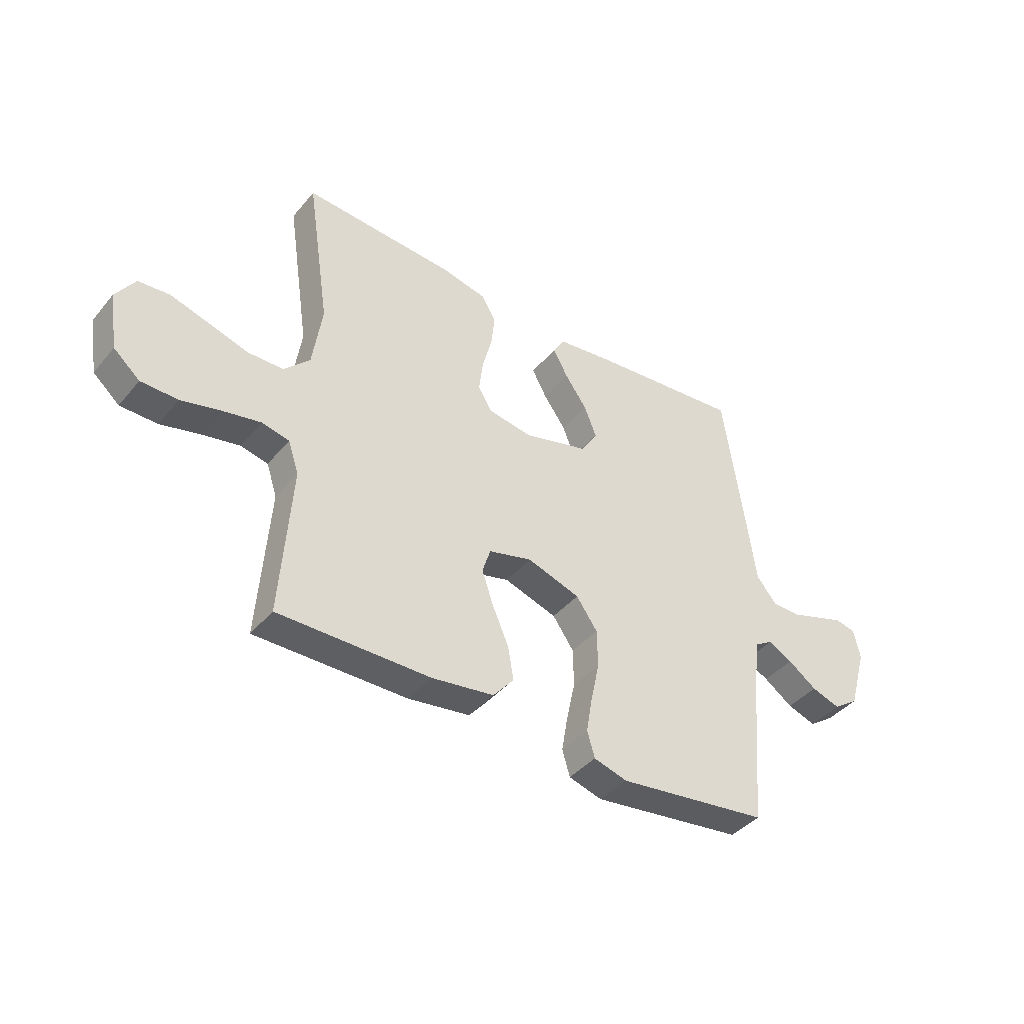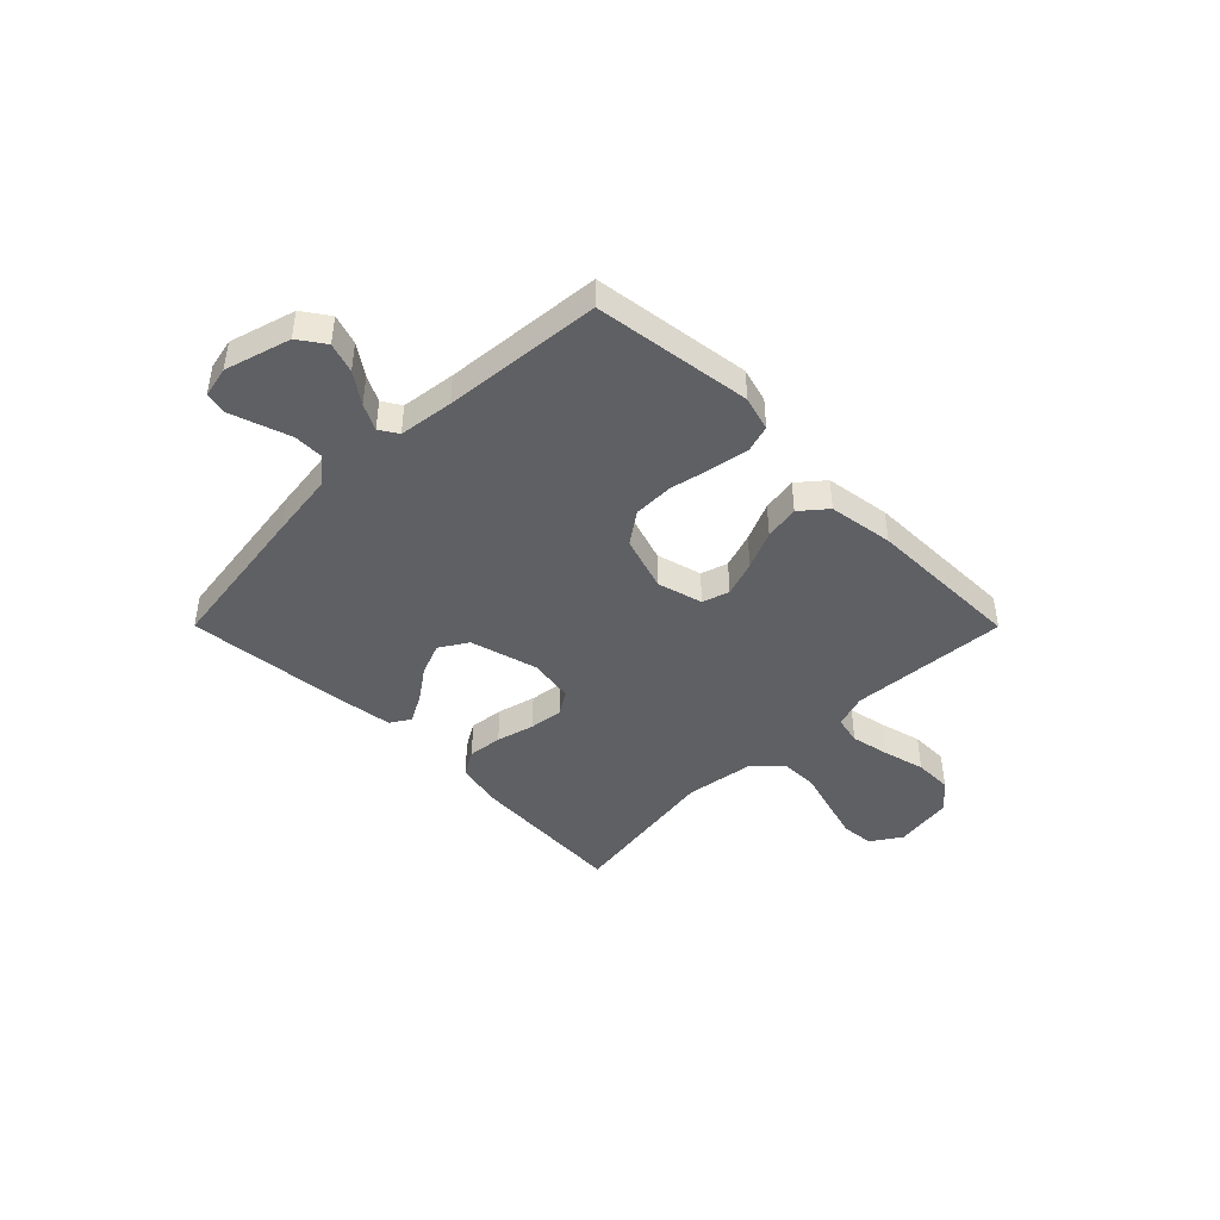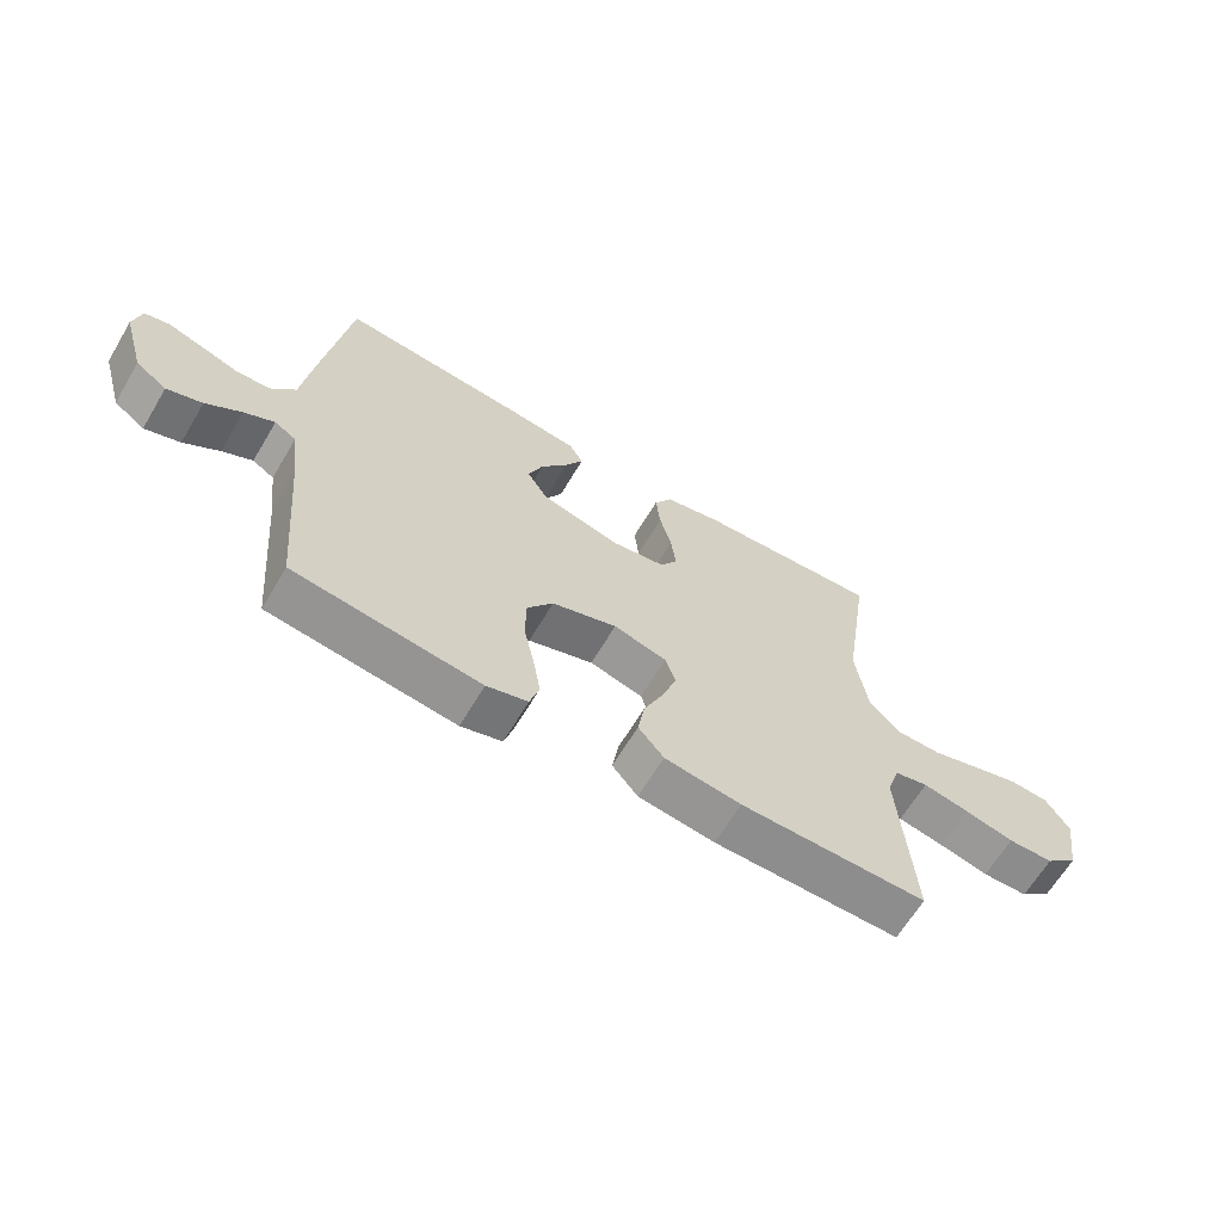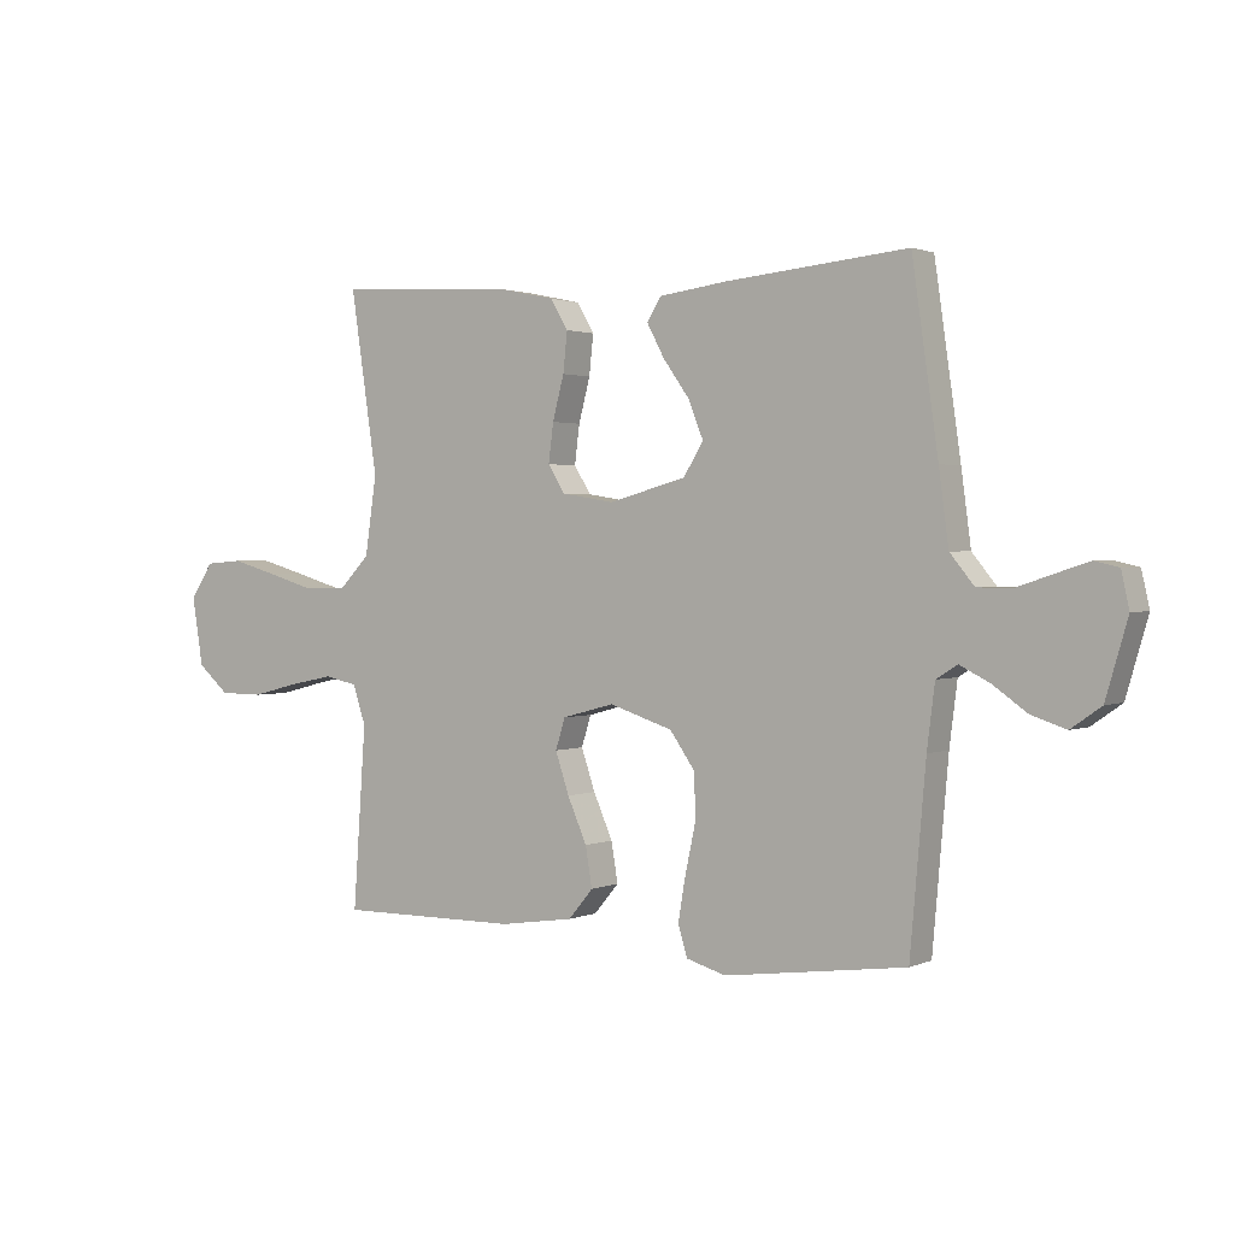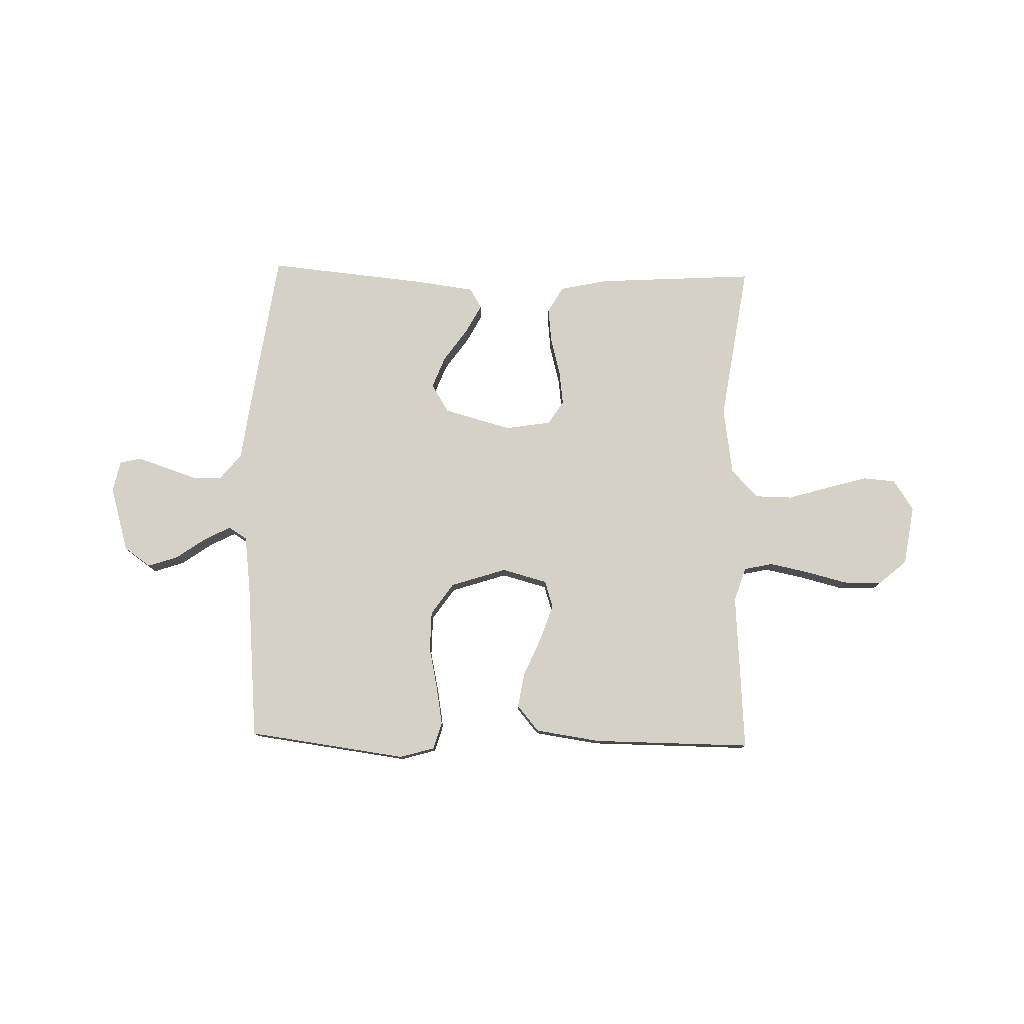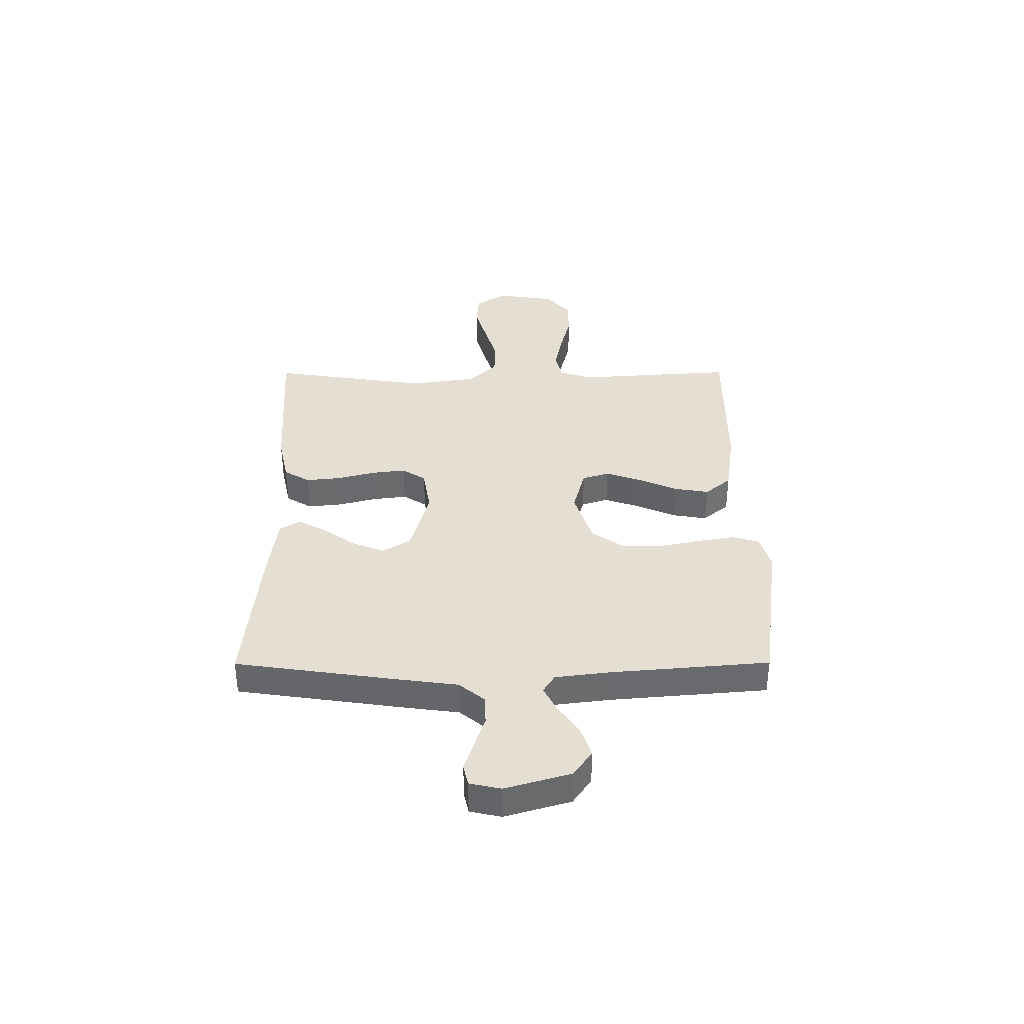
<metadata>
{"format":"obj","ext":"obj","renderer":"f3d","projection":"perspective","resolution":1024,"background":"white","views":[{"elev":-41.1,"azim":-36.0,"up":"+Z"},{"elev":-43.8,"azim":134.9,"up":"+Y"},{"elev":-64.5,"azim":149.3,"up":"+Z"},{"elev":1.6,"azim":33.8,"up":"+Z"},{"elev":78.7,"azim":-178.6,"up":"+Y"},{"elev":37.2,"azim":89.8,"up":"+Y"}]}
</metadata>
<code>
v -0.5 0.07 -0.5
v -0.479 0.07 -0.2
v -0.5 0.07 -0.136
v -0.554 0.07 -0.124
v -0.628 0.07 -0.139
v -0.707 0.07 -0.159
v -0.78 0.07 -0.158
v -0.832 0.07 -0.113
v -0.85 0.07 0
v -0.812 0.07 0.058
v -0.75 0.07 0.063
v -0.673 0.07 0.041
v -0.595 0.07 0.018
v -0.525 0.07 0.019
v -0.474 0.07 0.071
v -0.455 0.07 0.2
v -0.5 0.07 0.5
v -0.2 0.07 0.482
v -0.11 0.07 0.463
v -0.081 0.07 0.414
v -0.088 0.07 0.348
v -0.107 0.07 0.276
v -0.115 0.07 0.212
v -0.087 0.07 0.167
v 0 0.07 0.153
v 0.128 0.07 0.188
v 0.161 0.07 0.241
v 0.137 0.07 0.302
v 0.093 0.07 0.364
v 0.064 0.07 0.418
v 0.087 0.07 0.456
v 0.2 0.07 0.471
v 0.5 0.07 0.5
v 0.543 0.07 0.2
v 0.559 0.07 0.08
v 0.599 0.07 0.031
v 0.655 0.07 0.03
v 0.715 0.07 0.05
v 0.77 0.07 0.068
v 0.81 0.07 0.059
v 0.823 0.07 0
v 0.787 0.07 -0.124
v 0.737 0.07 -0.159
v 0.68 0.07 -0.14
v 0.623 0.07 -0.1
v 0.574 0.07 -0.075
v 0.539 0.07 -0.097
v 0.526 0.07 -0.2
v 0.5 0.07 -0.5
v 0.2 0.07 -0.54
v 0.134 0.07 -0.521
v 0.119 0.07 -0.47
v 0.131 0.07 -0.399
v 0.148 0.07 -0.32
v 0.147 0.07 -0.244
v 0.105 0.07 -0.184
v 0 0.07 -0.15
v -0.086 0.07 -0.173
v -0.102 0.07 -0.224
v -0.079 0.07 -0.292
v -0.047 0.07 -0.365
v -0.036 0.07 -0.431
v -0.077 0.07 -0.48
v -0.2 0.07 -0.498
v -0.5 0 -0.5
v -0.479 0 -0.2
v -0.5 0 -0.136
v -0.554 0 -0.124
v -0.628 0 -0.139
v -0.707 0 -0.159
v -0.78 0 -0.158
v -0.832 0 -0.113
v -0.85 0 0
v -0.812 0 0.058
v -0.75 0 0.063
v -0.673 0 0.041
v -0.595 0 0.018
v -0.525 0 0.019
v -0.474 0 0.071
v -0.455 0 0.2
v -0.5 0 0.5
v -0.2 0 0.482
v -0.11 0 0.463
v -0.081 0 0.414
v -0.088 0 0.348
v -0.107 0 0.276
v -0.115 0 0.212
v -0.087 0 0.167
v 0 0 0.153
v 0.128 0 0.188
v 0.161 0 0.241
v 0.137 0 0.302
v 0.093 0 0.364
v 0.064 0 0.418
v 0.087 0 0.456
v 0.2 0 0.471
v 0.5 0 0.5
v 0.543 0 0.2
v 0.559 0 0.08
v 0.599 0 0.031
v 0.655 0 0.03
v 0.715 0 0.05
v 0.77 0 0.068
v 0.81 0 0.059
v 0.823 0 0
v 0.787 0 -0.124
v 0.737 0 -0.159
v 0.68 0 -0.14
v 0.623 0 -0.1
v 0.574 0 -0.075
v 0.539 0 -0.097
v 0.526 0 -0.2
v 0.5 0 -0.5
v 0.2 0 -0.54
v 0.134 0 -0.521
v 0.119 0 -0.47
v 0.131 0 -0.399
v 0.148 0 -0.32
v 0.147 0 -0.244
v 0.105 0 -0.184
v 0 0 -0.15
v -0.086 0 -0.173
v -0.102 0 -0.224
v -0.079 0 -0.292
v -0.047 0 -0.365
v -0.036 0 -0.431
v -0.077 0 -0.48
v -0.2 0 -0.498
f 63 64 1 2
f 60 61 62 63
f 59 60 63 2
f 58 59 2 3
f 57 58 3 4
f 51 52 53 54
f 49 50 51 54
f 48 49 54 55
f 47 48 55 56
f 42 43 44 45
f 42 45 46
f 41 42 46
f 40 41 46
f 37 38 39 40
f 37 40 46
f 36 37 46 47
f 32 33 34 35
f 28 29 30 31
f 27 28 31 32
f 19 20 21 22
f 19 22 23
f 16 17 18 19
f 15 16 19 23
f 14 15 23 24
f 10 11 12 13
f 8 9 10 13
f 8 13 14
f 5 6 7 8
f 4 5 8 14
f 57 4 14 24
f 27 32 35 36
f 26 27 36 47
f 25 26 47 56
f 24 25 56 57
f 66 65 128 127
f 127 126 125 124
f 66 127 124 123
f 67 66 123 122
f 68 67 122 121
f 118 117 116 115
f 118 115 114 113
f 119 118 113 112
f 120 119 112 111
f 109 108 107 106
f 110 109 106
f 110 106 105
f 110 105 104
f 104 103 102 101
f 110 104 101
f 111 110 101 100
f 99 98 97 96
f 95 94 93 92
f 96 95 92 91
f 86 85 84 83
f 87 86 83
f 83 82 81 80
f 87 83 80 79
f 88 87 79 78
f 77 76 75 74
f 77 74 73 72
f 78 77 72
f 72 71 70 69
f 78 72 69 68
f 88 78 68 121
f 100 99 96 91
f 111 100 91 90
f 120 111 90 89
f 121 120 89 88
f 1 65 66 2
f 2 66 67 3
f 3 67 68 4
f 4 68 69 5
f 5 69 70 6
f 6 70 71 7
f 7 71 72 8
f 8 72 73 9
f 9 73 74 10
f 10 74 75 11
f 11 75 76 12
f 12 76 77 13
f 13 77 78 14
f 14 78 79 15
f 15 79 80 16
f 16 80 81 17
f 17 81 82 18
f 18 82 83 19
f 19 83 84 20
f 20 84 85 21
f 21 85 86 22
f 22 86 87 23
f 23 87 88 24
f 24 88 89 25
f 25 89 90 26
f 26 90 91 27
f 27 91 92 28
f 28 92 93 29
f 29 93 94 30
f 30 94 95 31
f 31 95 96 32
f 32 96 97 33
f 33 97 98 34
f 34 98 99 35
f 35 99 100 36
f 36 100 101 37
f 37 101 102 38
f 38 102 103 39
f 39 103 104 40
f 40 104 105 41
f 41 105 106 42
f 42 106 107 43
f 43 107 108 44
f 44 108 109 45
f 45 109 110 46
f 46 110 111 47
f 47 111 112 48
f 48 112 113 49
f 49 113 114 50
f 50 114 115 51
f 51 115 116 52
f 52 116 117 53
f 53 117 118 54
f 54 118 119 55
f 55 119 120 56
f 56 120 121 57
f 57 121 122 58
f 58 122 123 59
f 59 123 124 60
f 60 124 125 61
f 61 125 126 62
f 62 126 127 63
f 63 127 128 64
f 64 128 65 1

</code>
